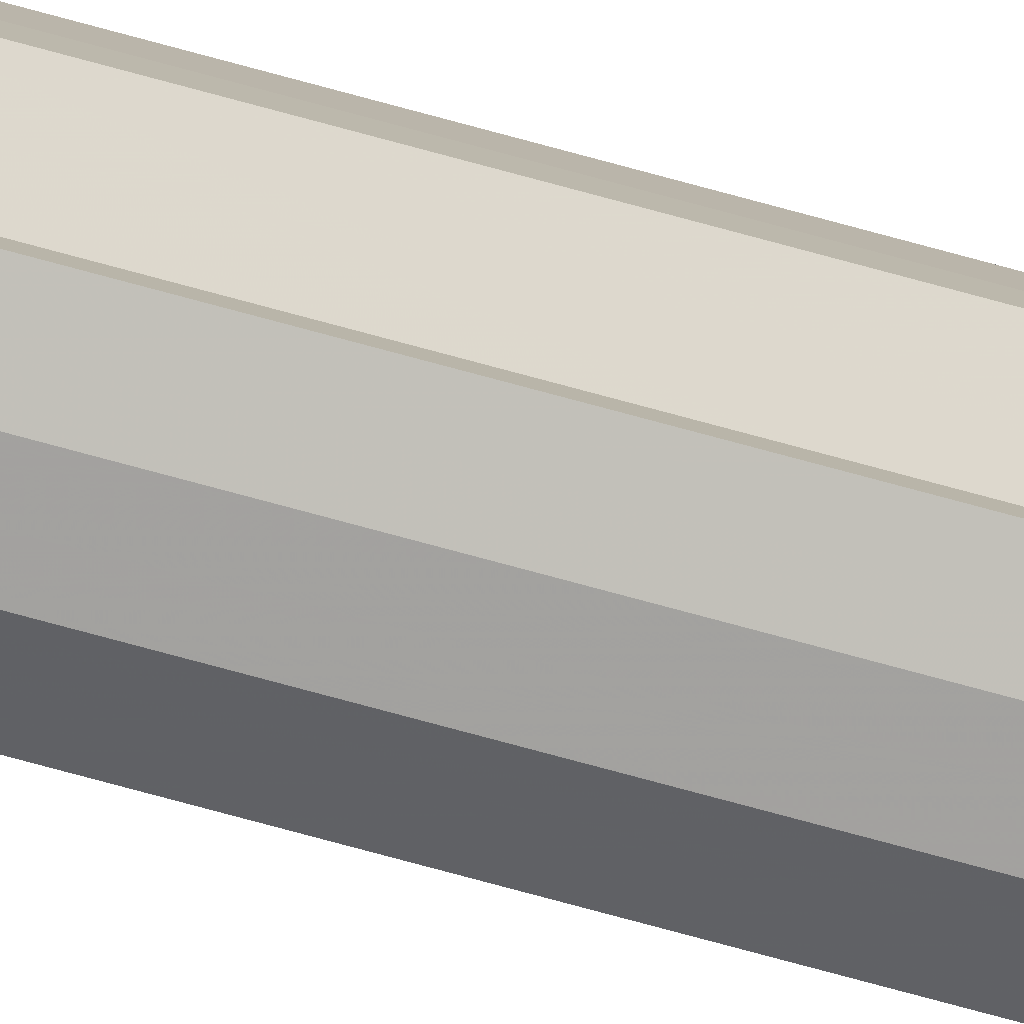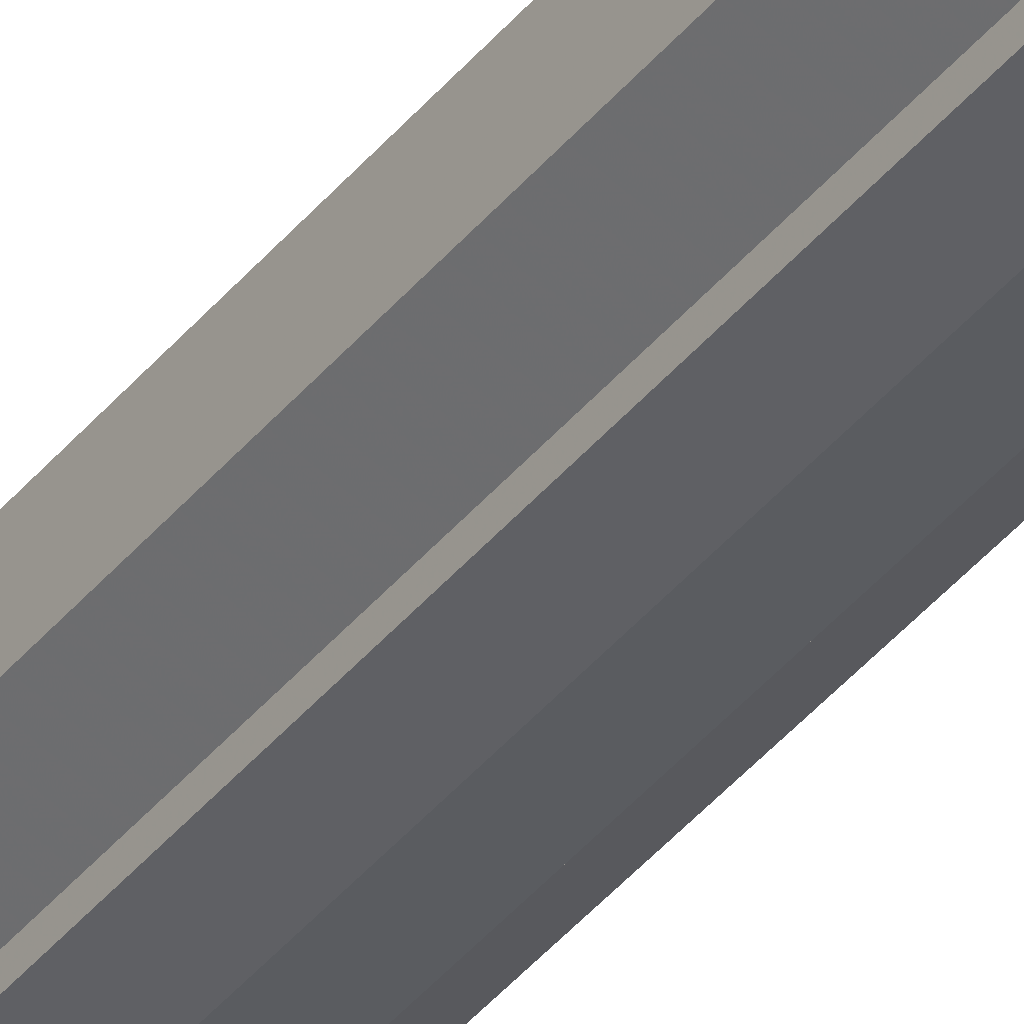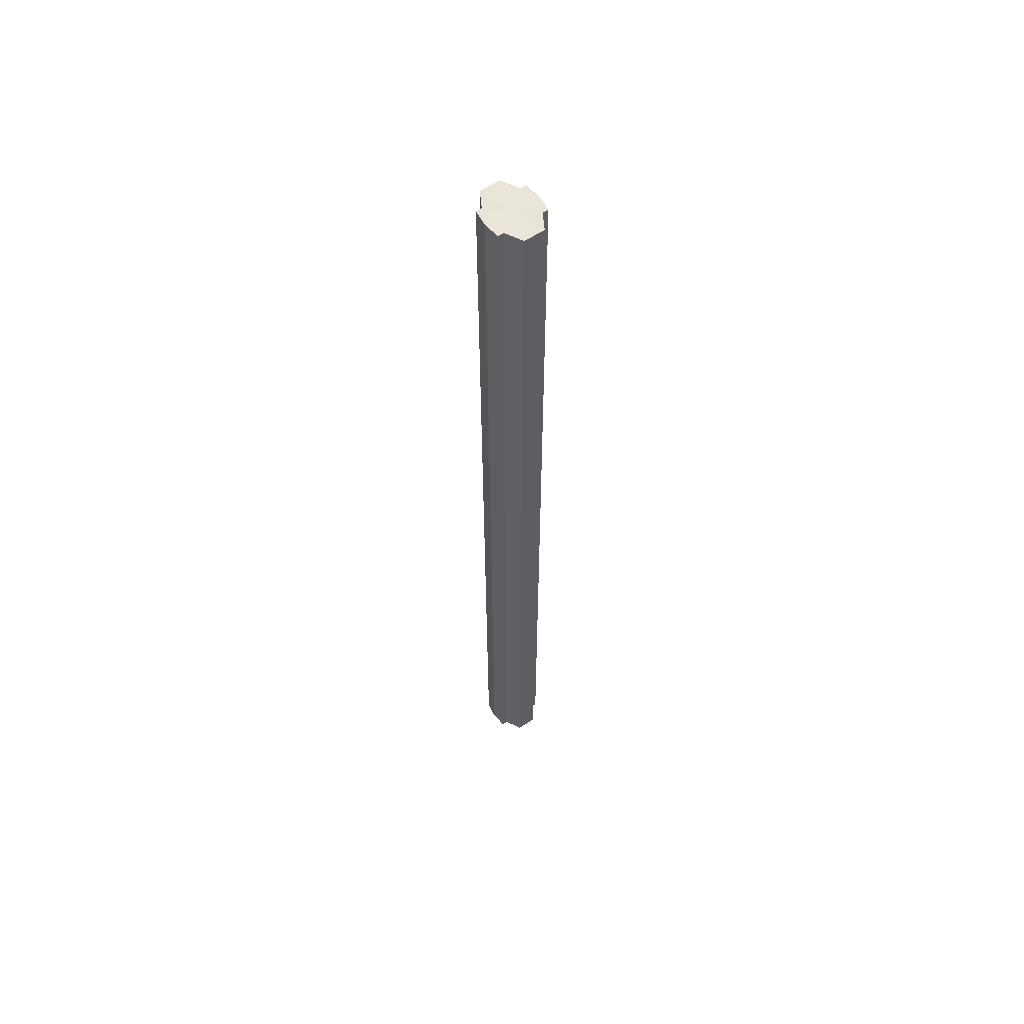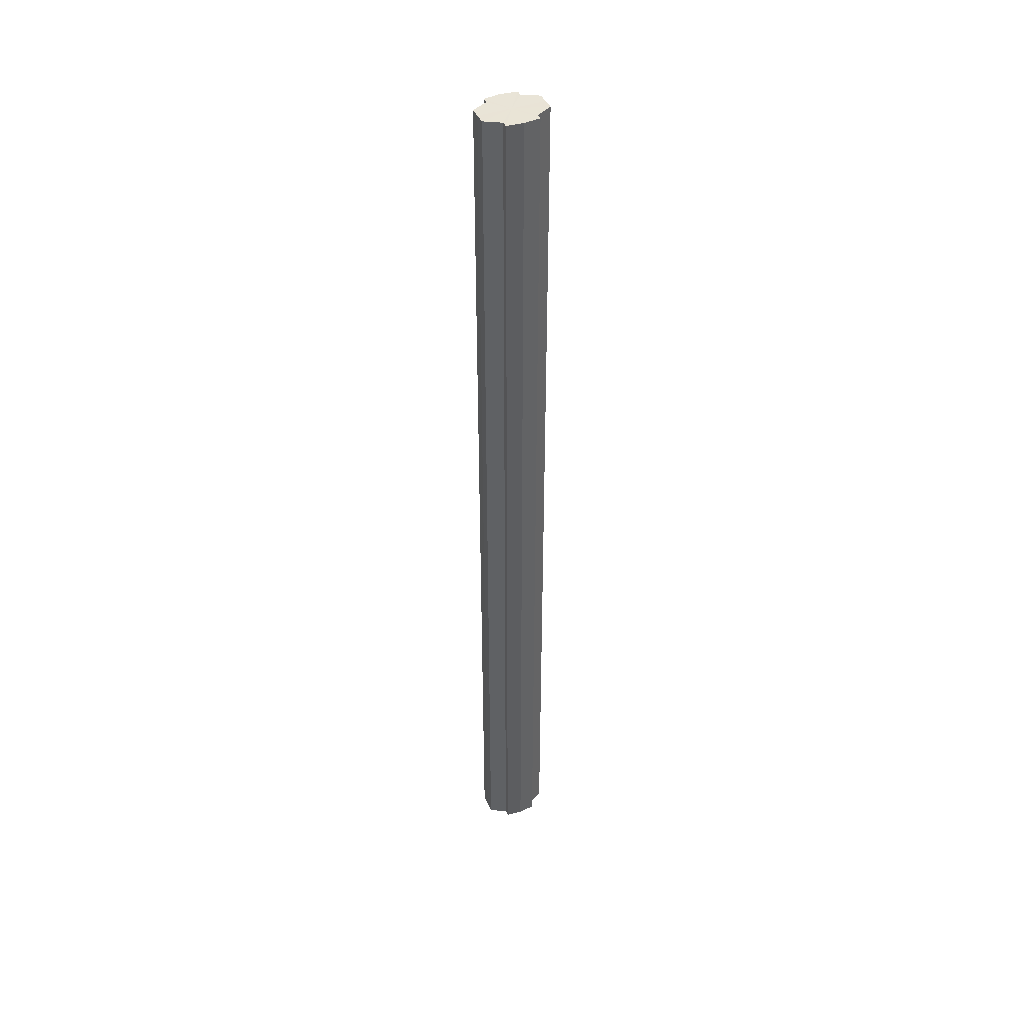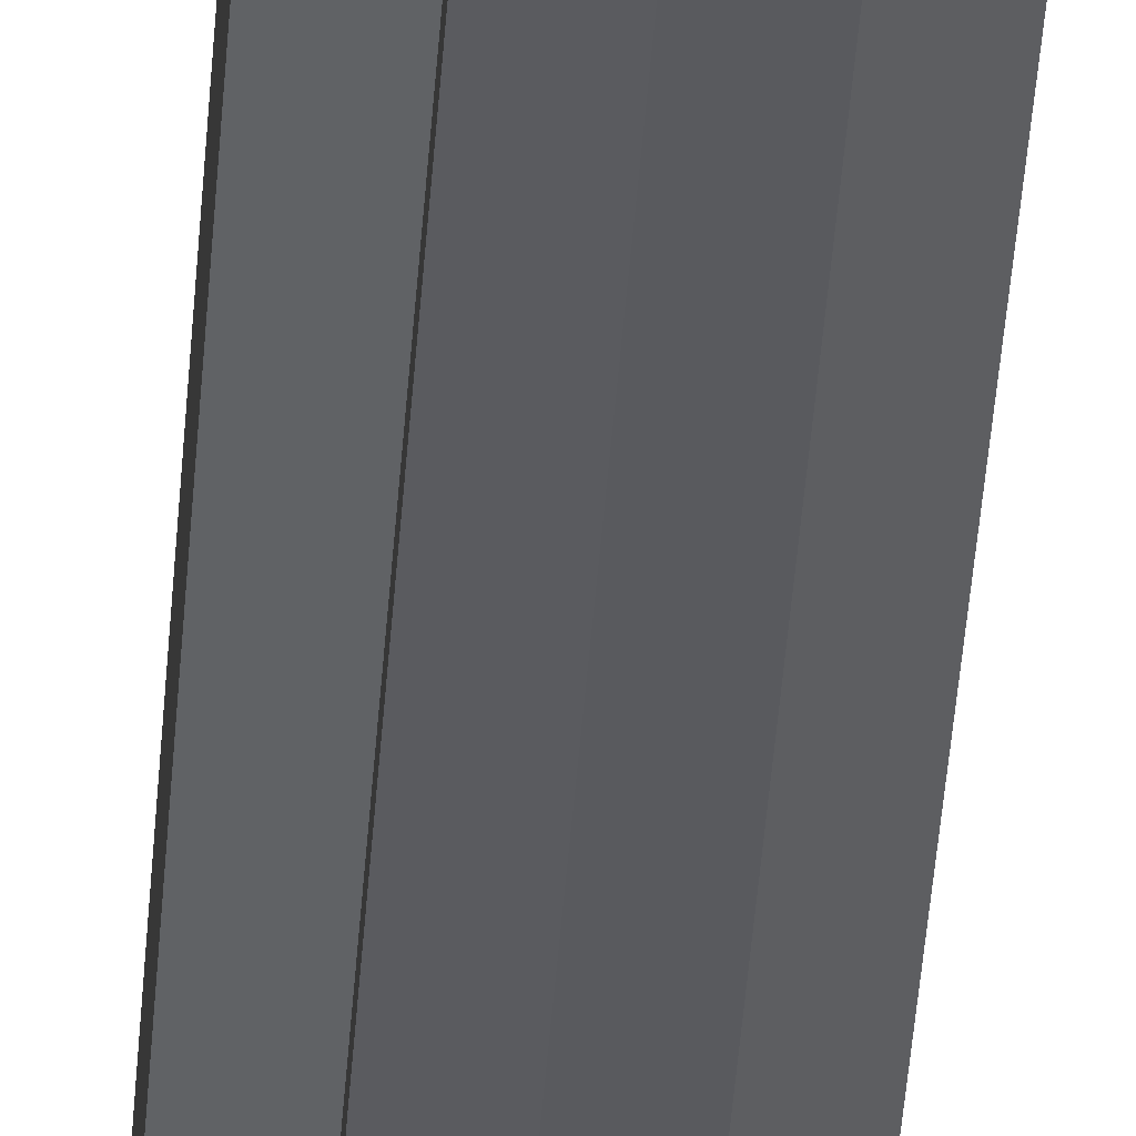
<metadata>
{"format":"obj","ext":"obj","renderer":"f3d","projection":"perspective","resolution":1024,"background":"white","views":[{"elev":-79.6,"azim":-105.0,"up":"+Z"},{"elev":-40.0,"azim":145.3,"up":"+Z"},{"elev":58.7,"azim":55.8,"up":"+Y"},{"elev":42.6,"azim":-23.1,"up":"+Y"},{"elev":-33.4,"azim":176.8,"up":"+Z"}]}
</metadata>
<code>
o 2124
v 2168 1876 9.018
v 2168 1876 9.016
v 2168 1876 9.018
v 2168 1876 9.016
v 2168 1876 9.016
v 2168 1876 9.018
v 2168 1876 9.018
v 2168 1876 9.016
v 2168 1876 9.016
v 2168 1876 9.001
v 2168 1876 9.018
v 2168 1876 9.013
v 2168 1876 9.007
v 2168 1876 9.001
v 2168 1876 8.995
v 2168 1876 8.989
v 2168 1876 9.016
v 2168 1876 8.986
v 2168 1876 9.013
v 2168 1876 9.016
v 2168 1876 9.013
v 2168 1876 9.007
v 2168 1876 9.013
v 2168 1876 9.007
v 2168 1876 9.001
v 2168 1876 9.007
v 2168 1876 9.001
v 2168 1876 8.995
v 2168 1876 9.001
v 2168 1876 8.995
v 2168 1876 8.989
v 2168 1876 8.995
v 2168 1876 8.989
v 2168 1876 8.986
v 2168 1876 8.989
v 2168 1876 8.986
v 2168 1876 8.984
v 2168 1876 8.984
v 2168 1876 8.986
v 2168 1876 8.986
v 2168 1876 8.989
v 2168 1876 8.986
v 2168 1876 8.984
v 2168 1876 8.995
v 2168 1876 8.989
v 2168 1876 8.986
v 2168 1876 8.984
v 2168 1876 8.986
v 2168 1876 8.984
v 2168 1876 9.001
v 2168 1876 8.995
v 2168 1876 9.007
v 2168 1876 9.001
v 2168 1876 9.013
v 2168 1876 9.007
v 2168 1876 9.016
v 2168 1876 9.013
v 2168 1876 9.016
v 2168 1876 9.013
v 2168 1876 9.016
v 2168 1876 9.007
v 2168 1876 9.013
v 2168 1876 9.013
v 2168 1876 9.013
v 2168 1876 9.001
v 2168 1876 9.007
v 2168 1876 8.995
v 2168 1876 9.001
v 2168 1876 9.007
v 2168 1876 9.007
v 2168 1876 8.989
v 2168 1876 8.995
v 2168 1876 8.986
v 2168 1876 8.989
v 2168 1876 9.001
v 2168 1876 9.001
v 2168 1876 8.995
v 2168 1876 8.995
v 2168 1876 8.989
v 2168 1876 8.989
v 2168 1876 8.986
v 2168 1876 9.001
v 2168 1876 9.018
v 2168 1876 9.016
v 2168 1876 9.016
v 2168 1876 9.013
v 2168 1876 9.013
v 2168 1876 9.007
v 2168 1876 9.007
v 2168 1876 9.001
v 2168 1876 9.001
v 2168 1876 8.995
v 2168 1876 8.995
v 2168 1876 8.989
v 2168 1876 8.989
v 2168 1876 8.986
v 2168 1876 8.986
v 2168 1876 8.984
f 1 2 3
f 4 1 5
f 5 6 7
f 7 8 9
f 10 8 11
f 10 12 8
f 10 13 12
f 10 14 13
f 10 15 14
f 10 16 15
f 10 11 17
f 10 18 16
f 19 17 20
f 10 17 21
f 22 23 19
f 10 21 24
f 25 26 22
f 10 24 27
f 28 29 25
f 10 27 30
f 31 32 28
f 10 30 33
f 34 35 31
f 10 33 36
f 10 36 37
f 10 37 18
f 38 36 39
f 40 41 34
f 42 43 38
f 41 44 45
f 46 47 42
f 47 48 49
f 44 50 51
f 50 52 53
f 52 54 55
f 54 56 57
f 58 59 60
f 59 61 62
f 60 63 64
f 61 65 66
f 65 67 68
f 64 69 70
f 67 71 72
f 71 73 74
f 70 75 76
f 76 77 78
f 78 79 80
f 80 18 81
f 82 83 84
f 82 85 83
f 82 84 86
f 82 87 85
f 82 86 88
f 82 89 87
f 82 88 90
f 82 91 89
f 82 90 92
f 82 93 91
f 82 92 94
f 82 95 93
f 82 94 96
f 82 97 95
f 82 96 98
f 82 98 97

</code>
